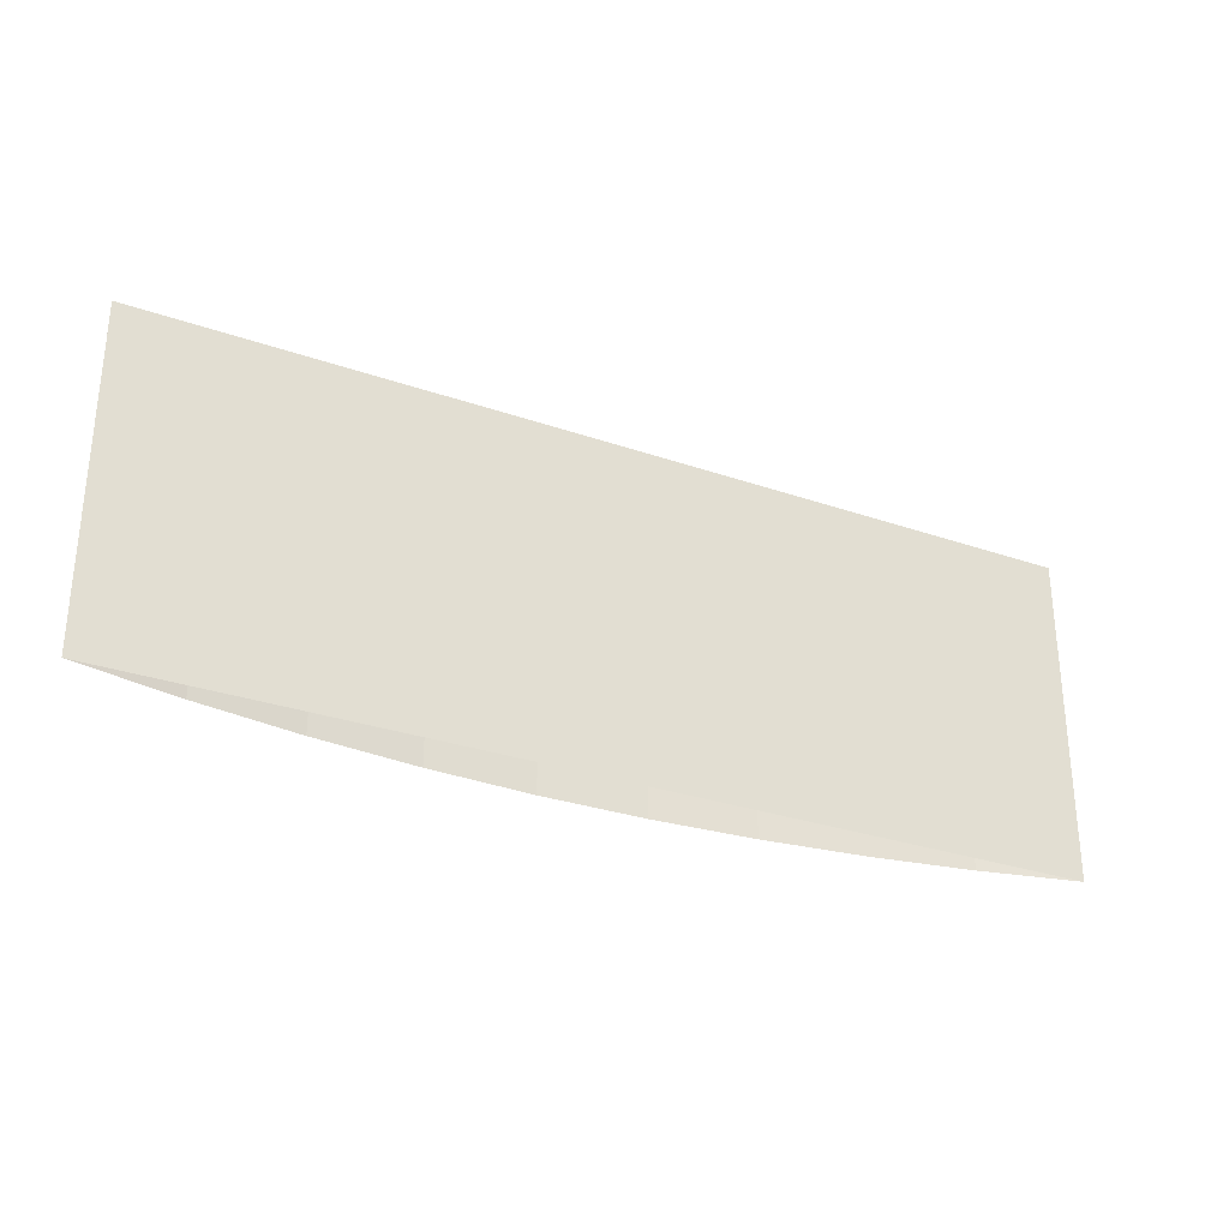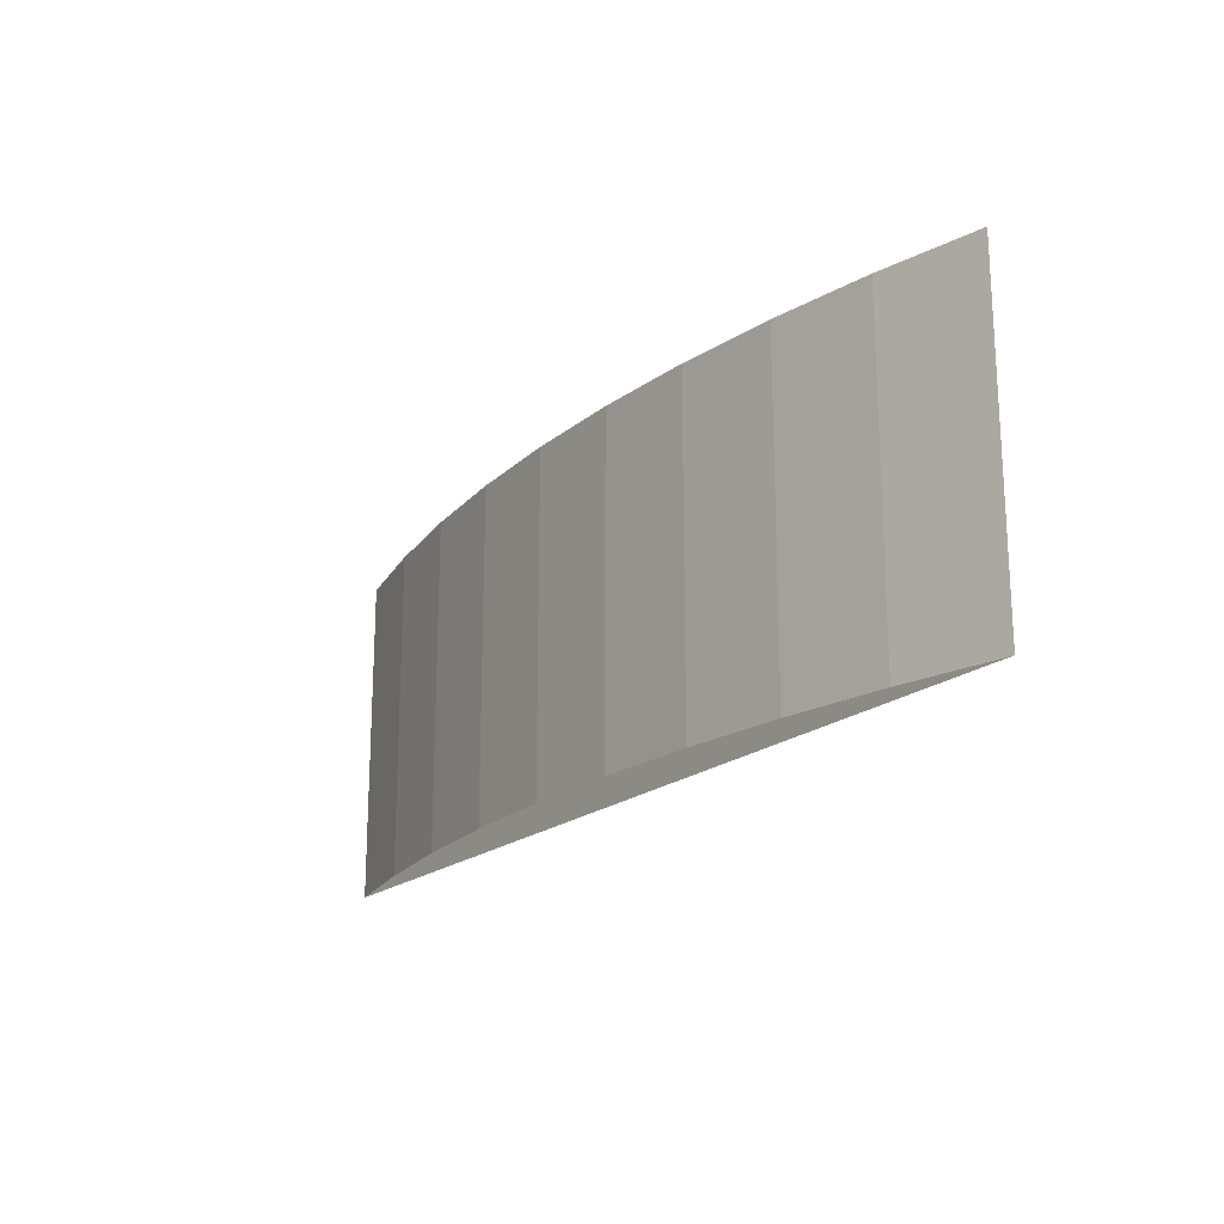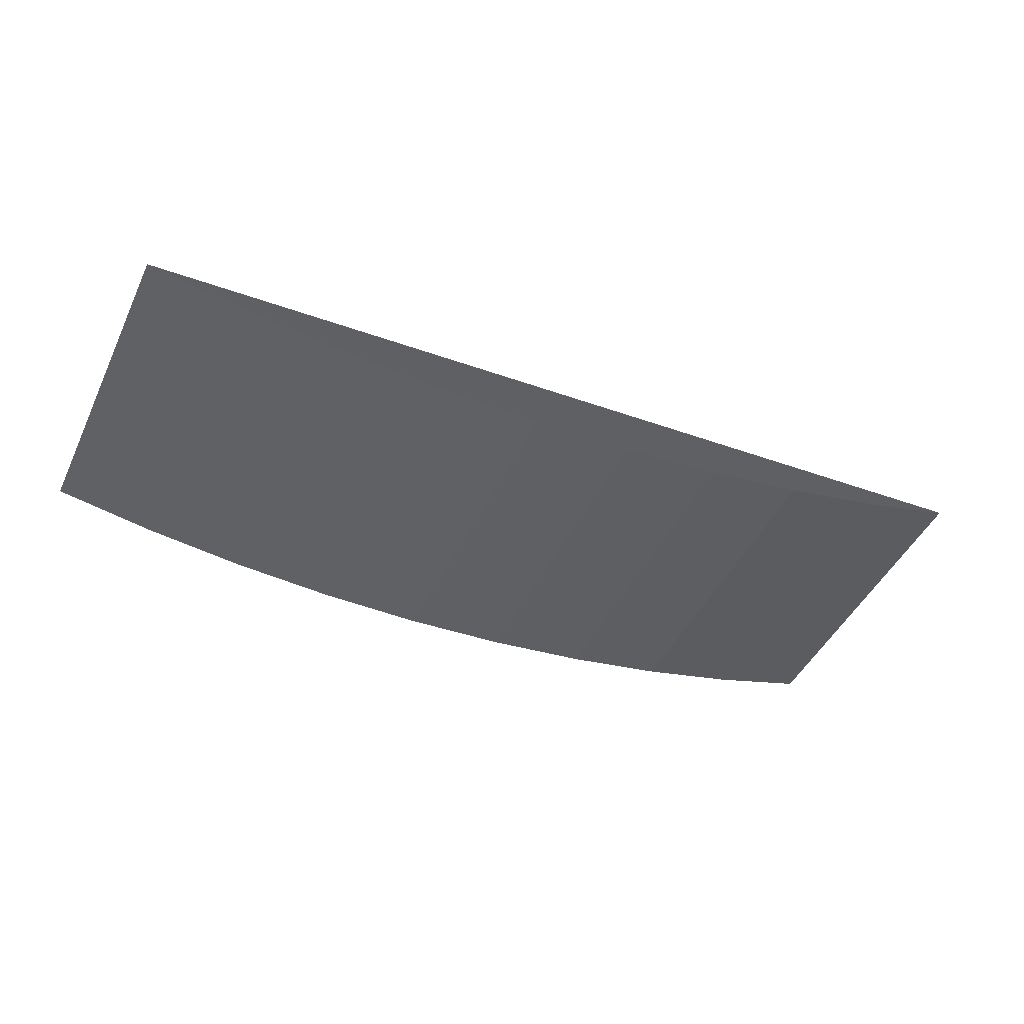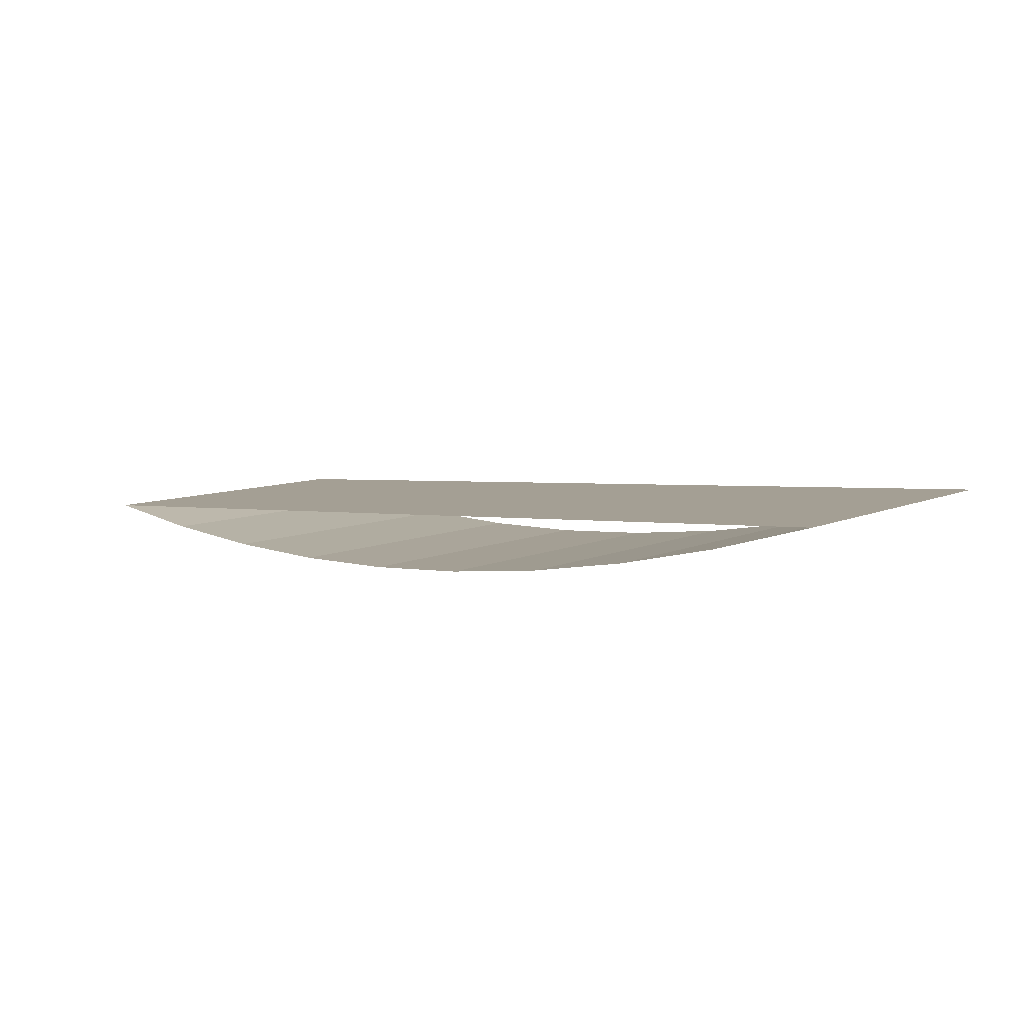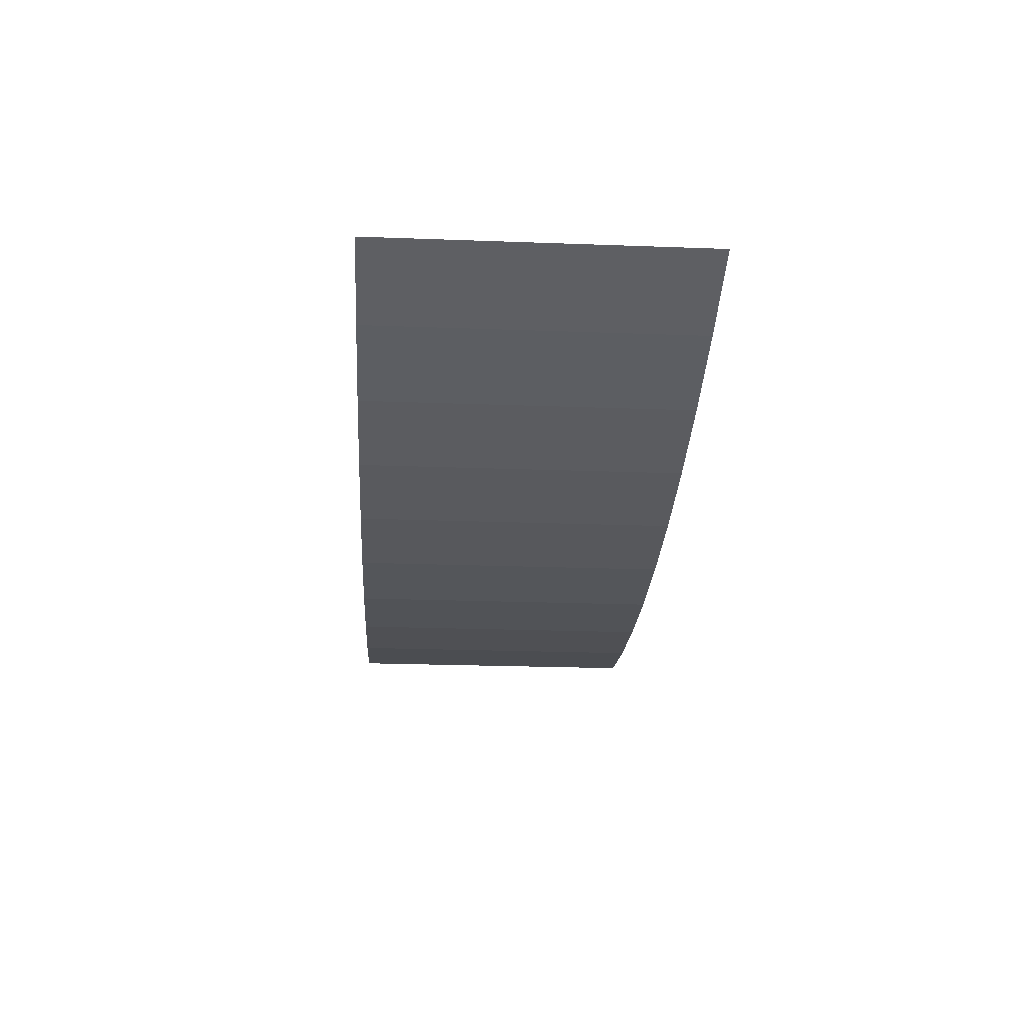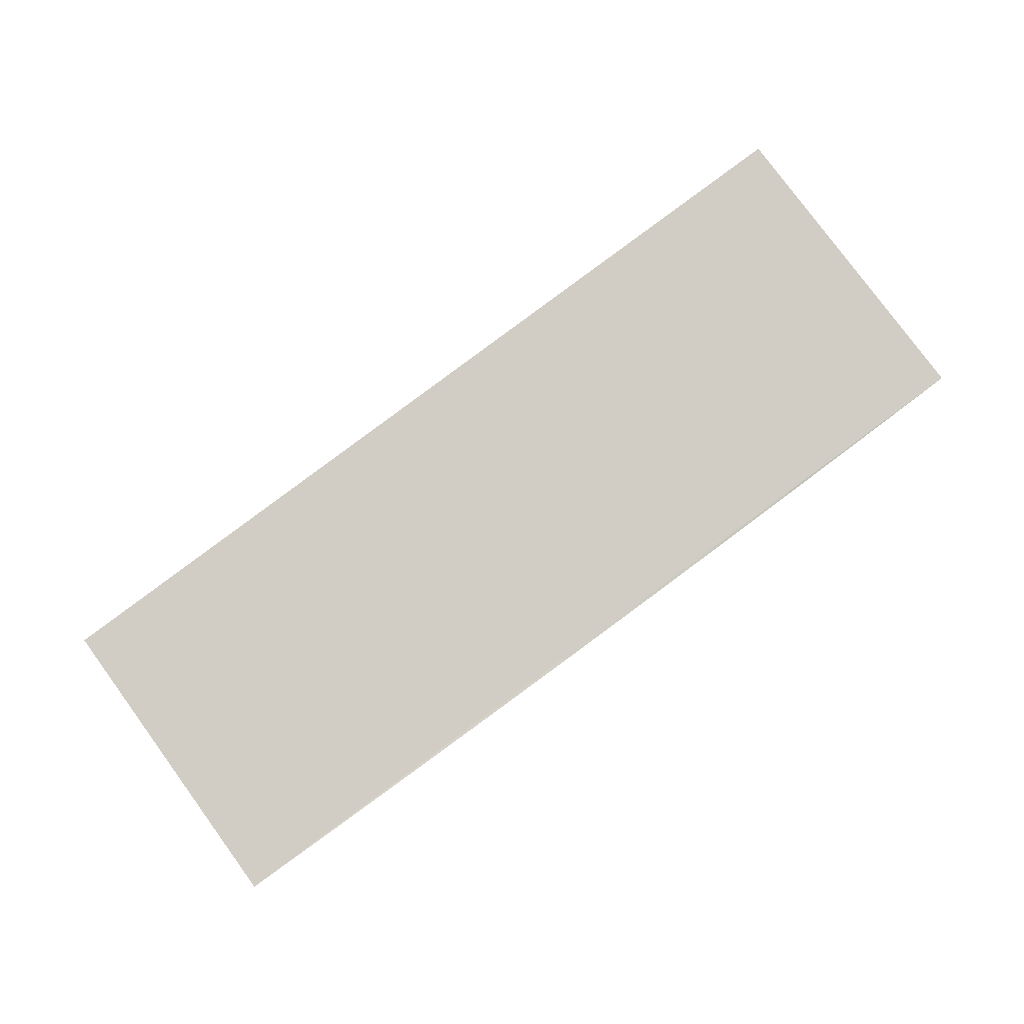
<metadata>
{"format":"obj","ext":"obj","renderer":"f3d","projection":"perspective","resolution":1024,"background":"white","views":[{"elev":-29.8,"azim":149.4,"up":"+Z"},{"elev":-19.6,"azim":52.1,"up":"+Z"},{"elev":-46.4,"azim":155.2,"up":"+Y"},{"elev":8.1,"azim":-141.4,"up":"+Y"},{"elev":-24.8,"azim":-93.4,"up":"+Y"},{"elev":79.8,"azim":143.8,"up":"+Y"}]}
</metadata>
<code>
g
v -0.3227 -0.9992 2.419
v -0.2673 -1.015 2.419
v -0.2111 -1.029 2.419
v -0.1542 -1.039 2.419
v -0.09693 -1.046 2.419
v -0.03933 -1.049 2.419
v 0.01839 -1.05 2.419
v 0.07606 -1.047 2.419
v 0.1335 -1.041 2.419
v 0.1905 -1.033 2.419
v -0.3227 -0.9992 2.601
v -0.2673 -1.015 2.601
v -0.2111 -1.029 2.601
v -0.1542 -1.039 2.601
v -0.09693 -1.046 2.601
v -0.03933 -1.049 2.601
v 0.01839 -1.05 2.601
v 0.07606 -1.047 2.601
v 0.1335 -1.041 2.601
v 0.1905 -1.033 2.601
f 1 11 12 2
f 2 12 13 3
f 3 13 14 4
f 4 14 15 5
f 5 15 16 6
f 6 16 17 7
f 7 17 18 8
f 8 18 19 9
f 9 19 20 10
f 10 20 11 1

</code>
